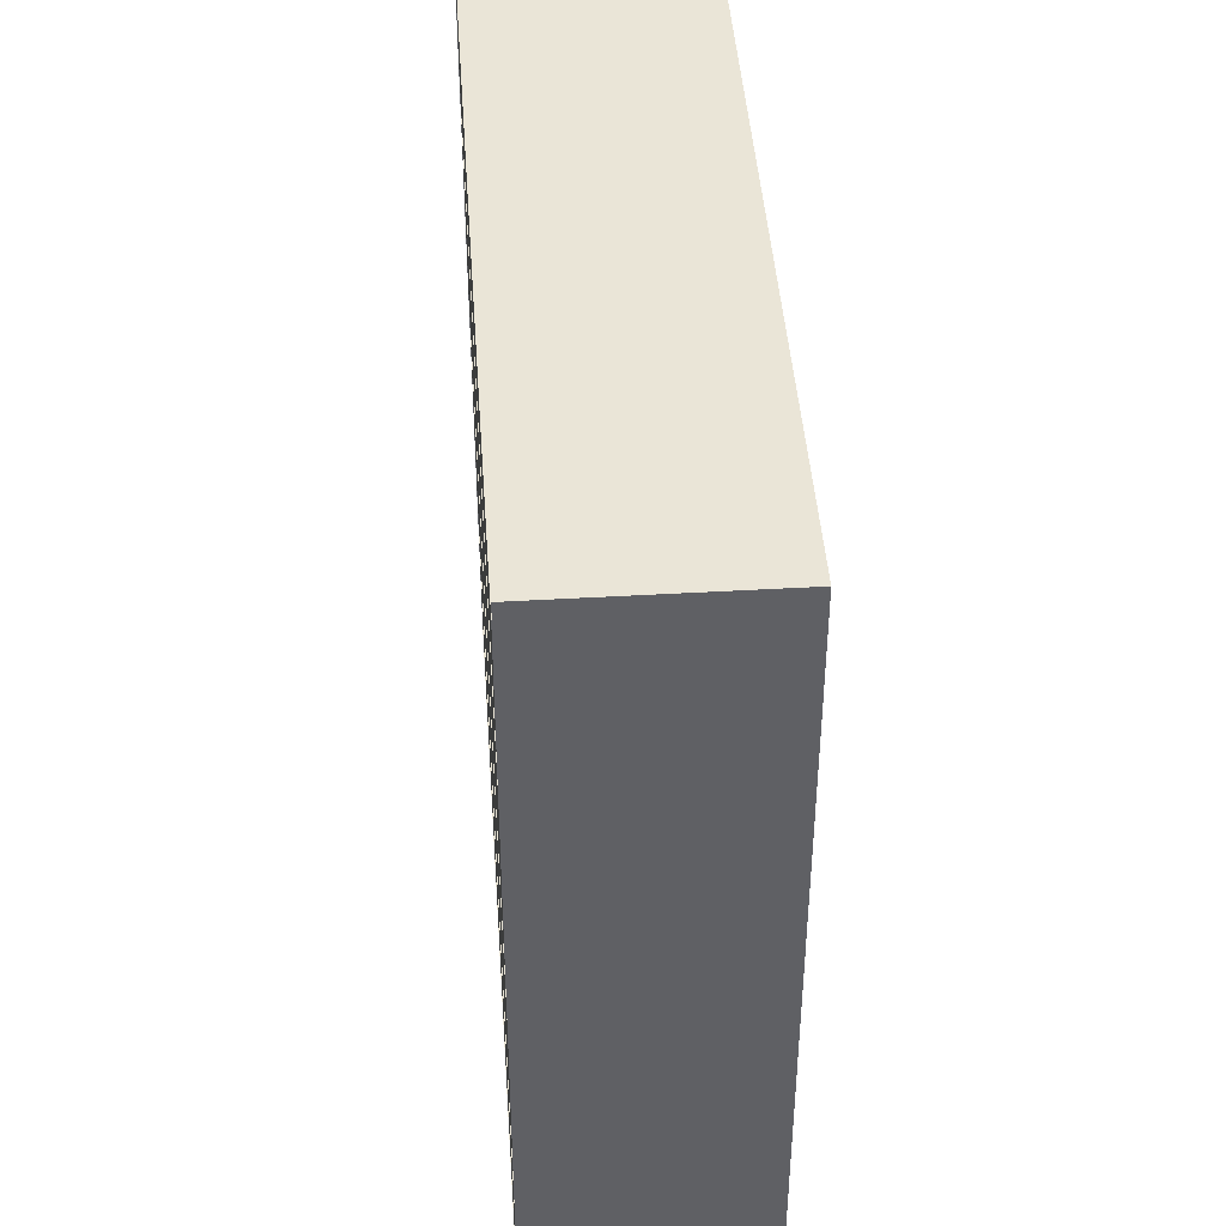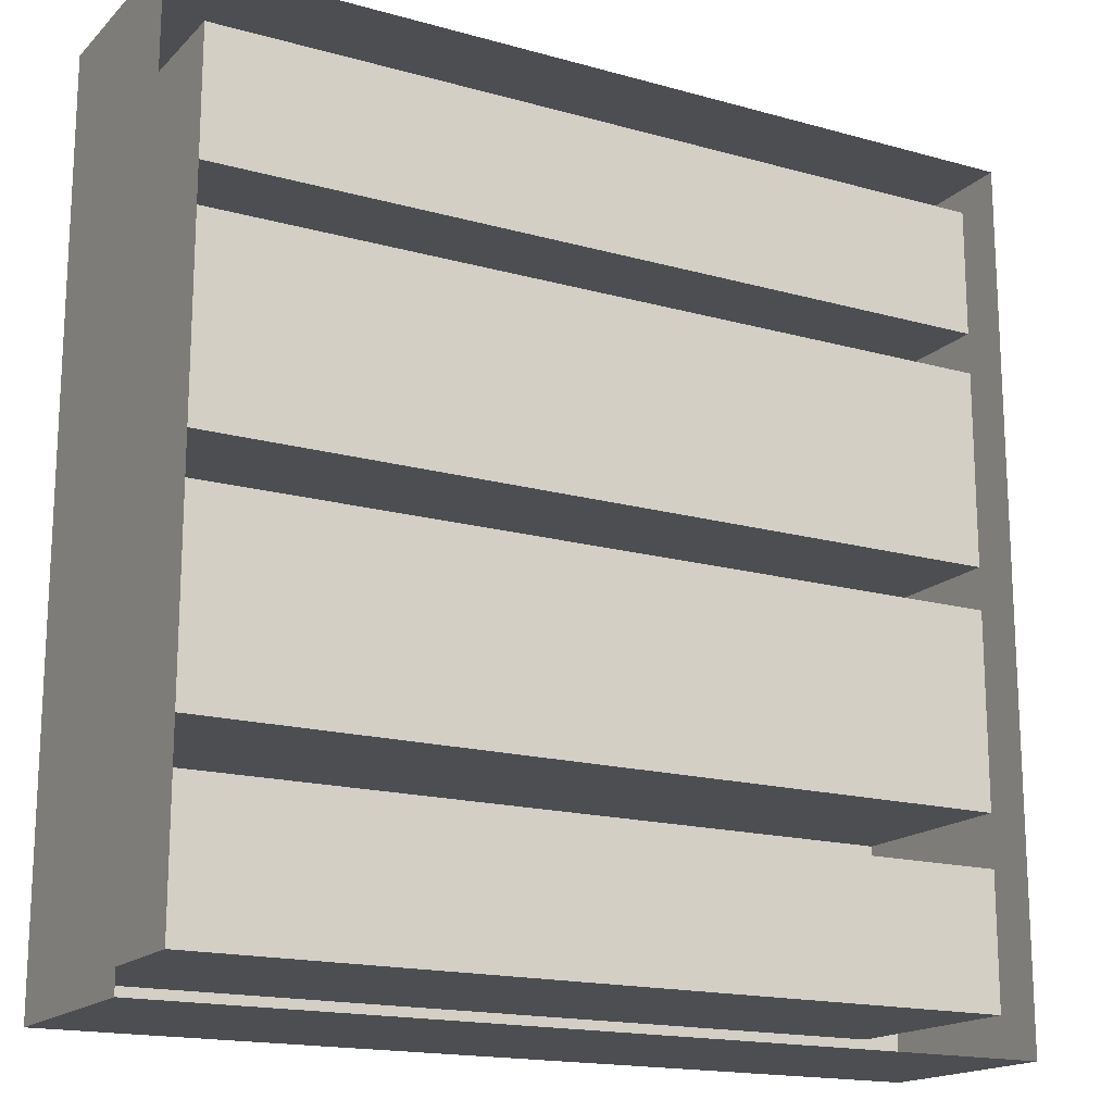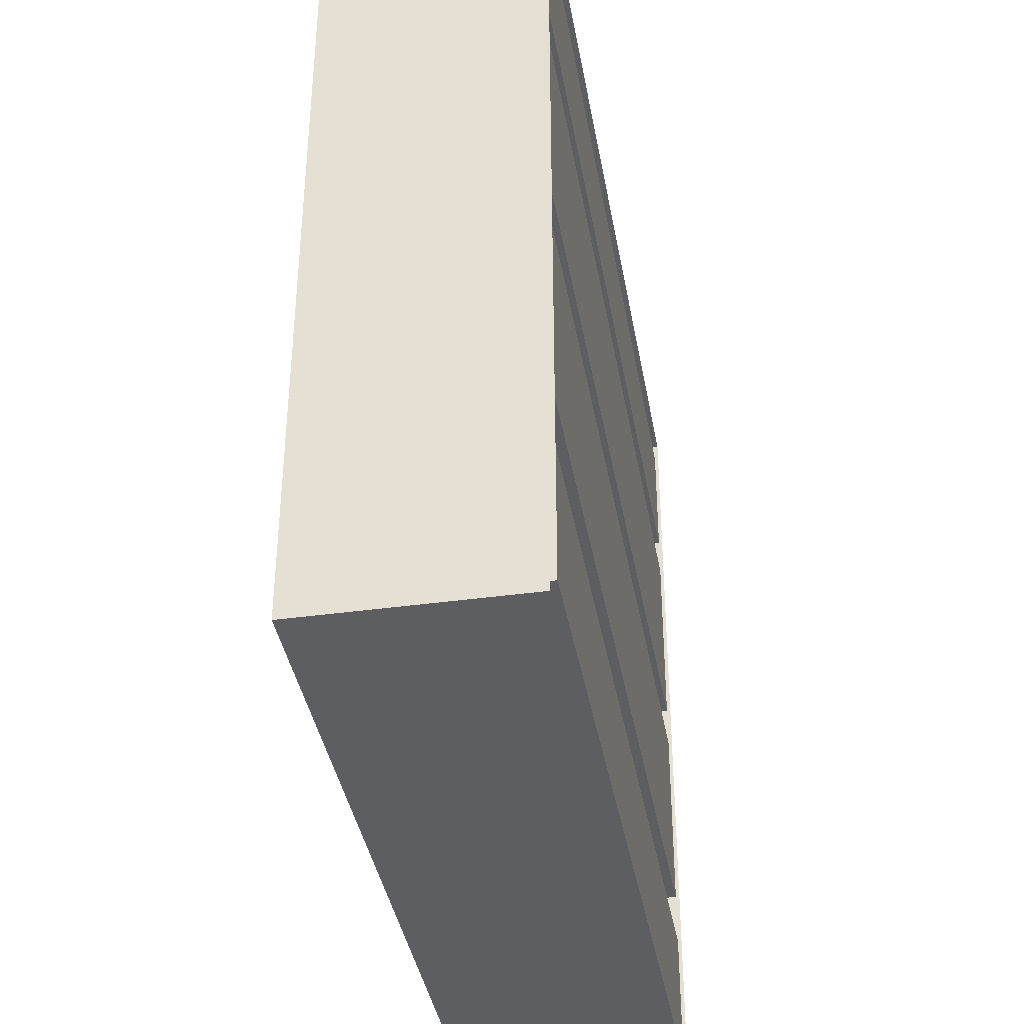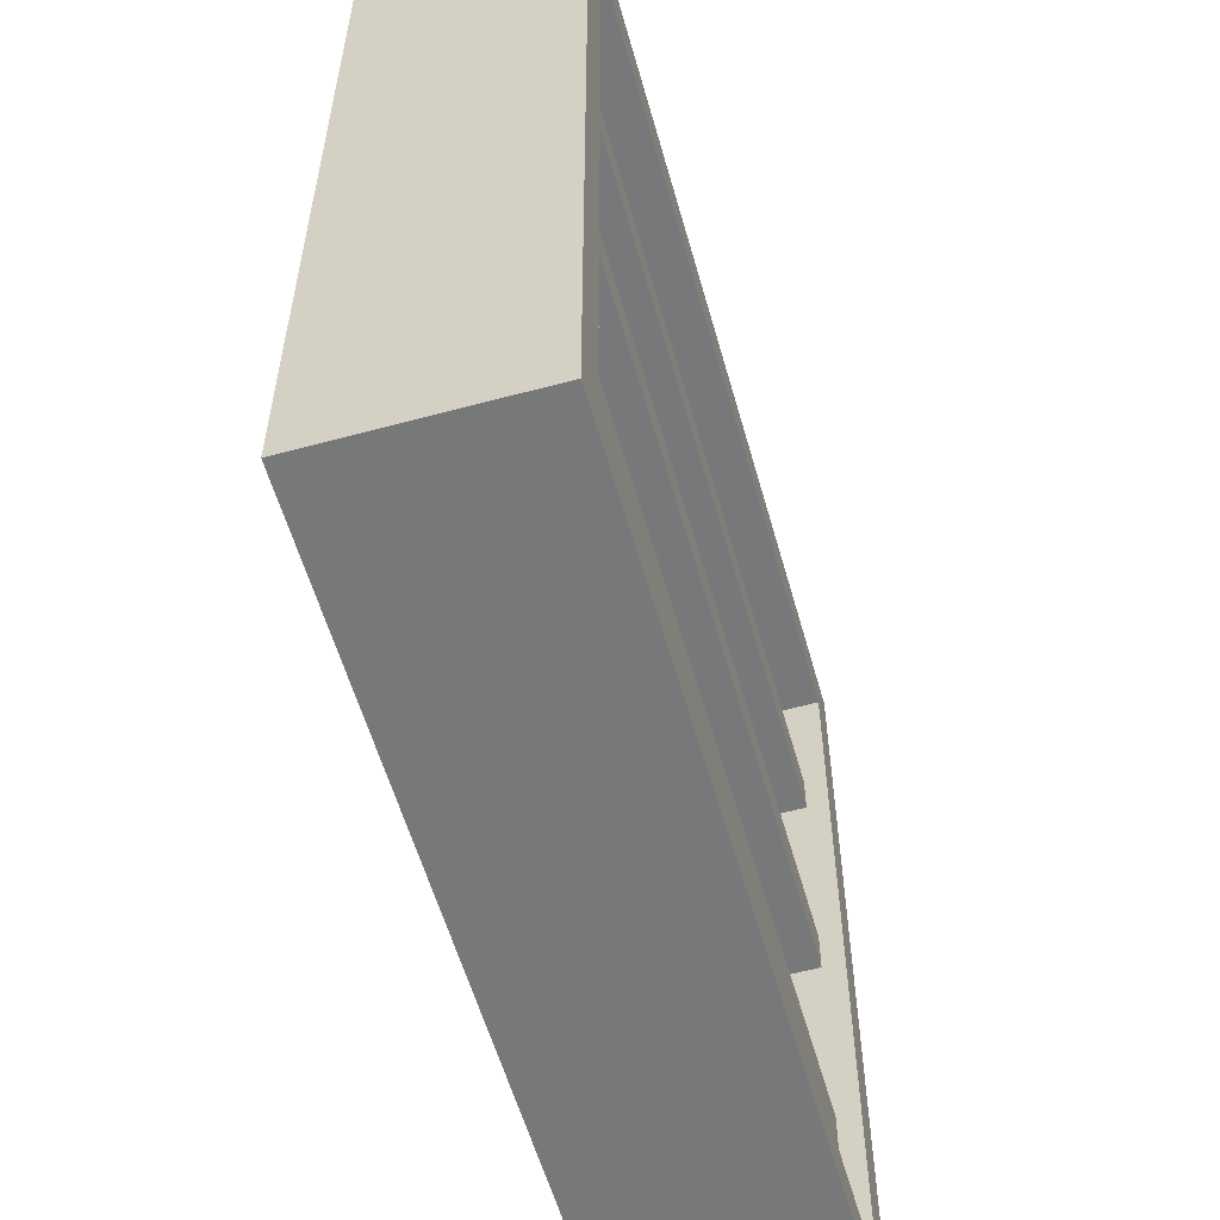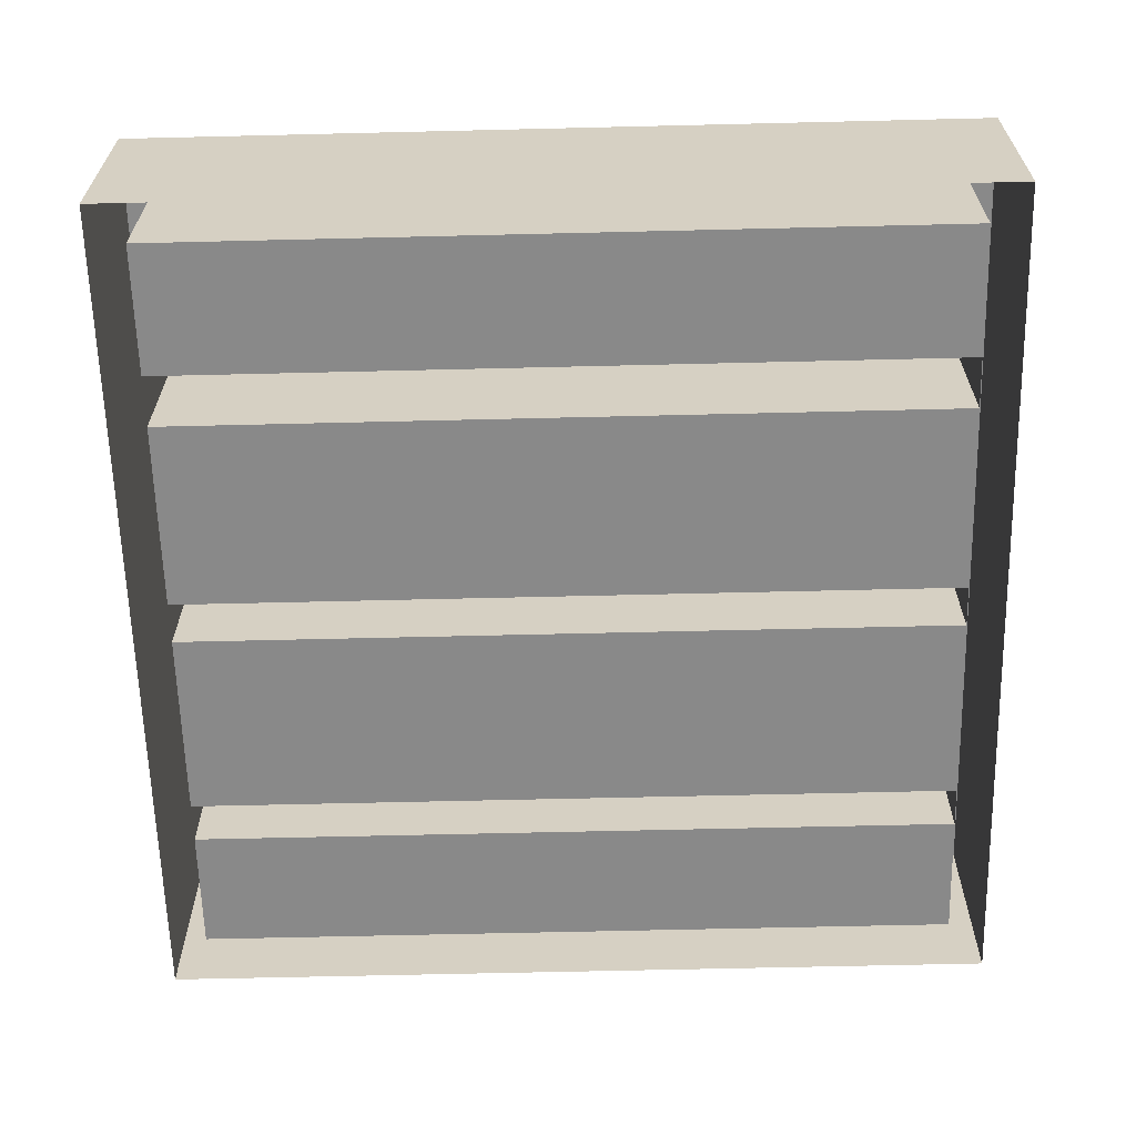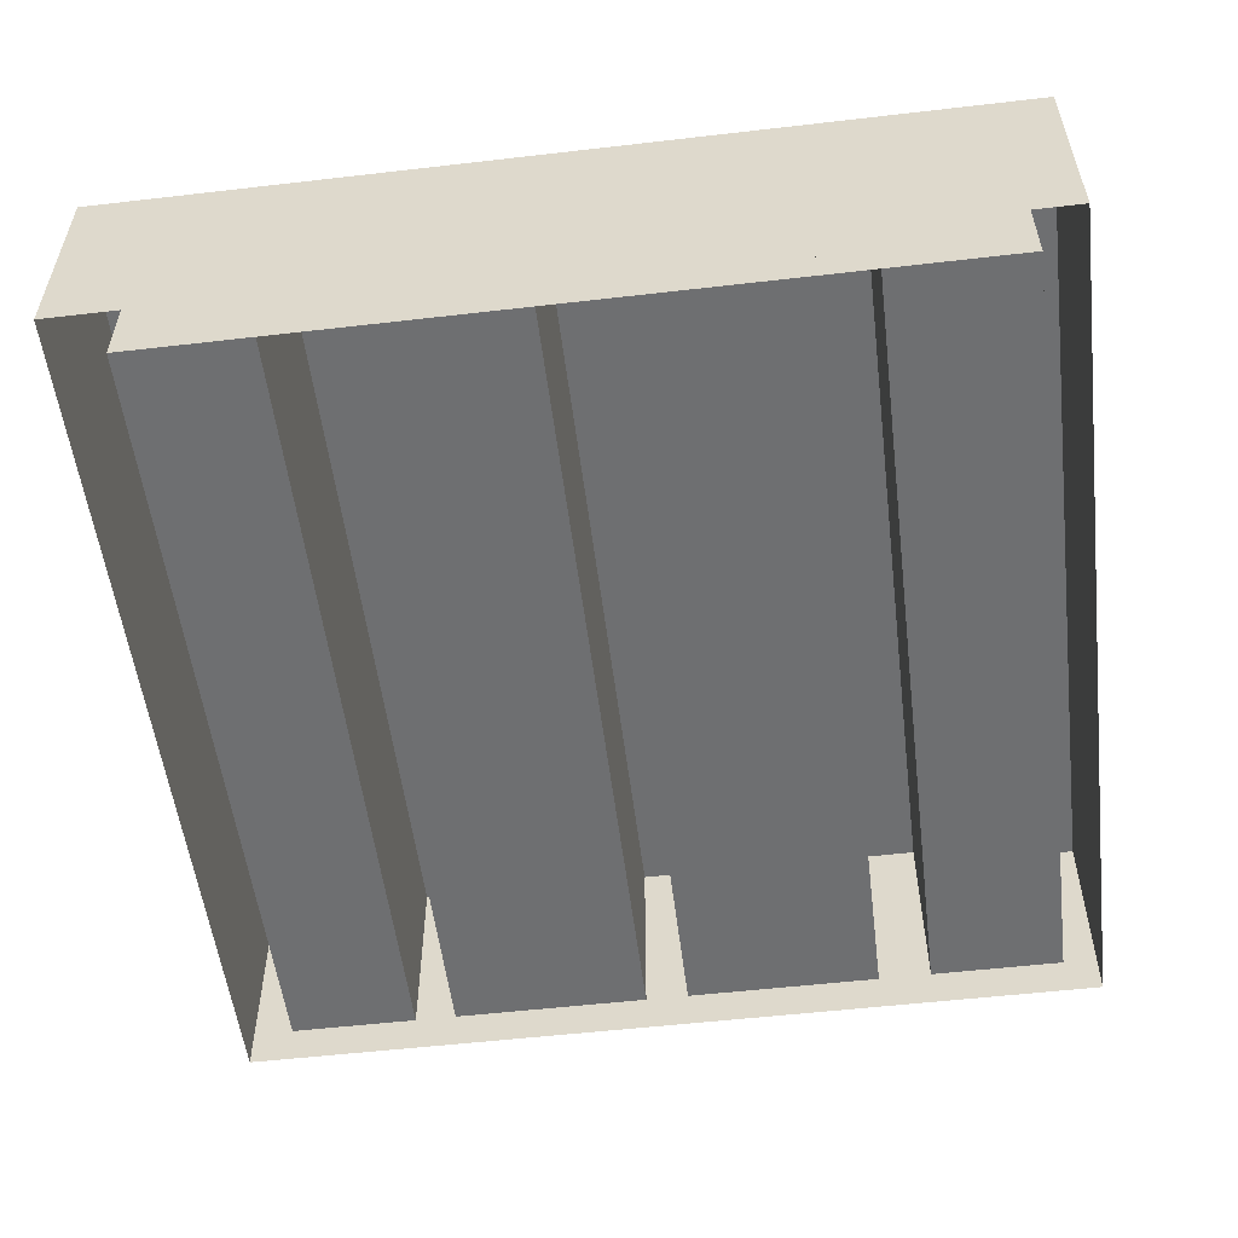
<metadata>
{"format":"obj","ext":"obj","renderer":"f3d","projection":"perspective","resolution":1024,"background":"white","views":[{"elev":44.0,"azim":-93.9,"up":"+Y"},{"elev":-17.0,"azim":150.7,"up":"+Y"},{"elev":-39.0,"azim":99.9,"up":"+Y"},{"elev":-57.4,"azim":-74.3,"up":"+Y"},{"elev":-63.2,"azim":1.4,"up":"+Z"},{"elev":-54.5,"azim":-83.0,"up":"+Z"}]}
</metadata>
<code>
o Bookshelf_Plane
v -1 -1 -0
v 1 -1 -0
v -1 1 0
v 1 1 0
v -1 0.8801 0
v -1 0.4286 0
v -1 0.1429 0
v -1 -0.1429 -0
v -1 -0.4286 -0
v -1 -0.9112 -0
v 1 -0.9112 -0
v 1 -0.4286 -0
v 1 -0.1429 -0
v 1 0.1429 0
v 1 0.4286 0
v 1 0.8801 0
v -0.9118 -1 -0
v -0.8531 -1 -0
v 0.8531 -1 -0
v 0.9118 -1 -0
v 0.9118 1 0
v 0.8531 1 0
v -0.8531 1 0
v -0.9118 1 0
v 0.9118 -0.9112 -0
v 0.8531 -0.9112 -0
v -0.8531 -0.9112 -0
v -0.9118 -0.9112 -0
v 0.9118 -0.4896 -0
v 0.8531 -0.4896 -0
v -0.8531 -0.4896 -0
v -0.9118 -0.4896 -0
v 0.9118 -0.04845 -0
v 0.8531 -0.04845 -0
v -0.8531 -0.04845 -0
v -0.9118 -0.04845 -0
v 0.9118 0.04845 0
v 0.8531 0.04845 0
v -0.8531 0.04845 0
v -0.9118 0.04845 0
v 0.9118 0.4945 0
v 0.8531 0.4945 0
v -0.8531 0.4945 0
v -0.9118 0.4945 0
v 0.9118 0.8801 0
v 0.8531 0.8801 0
v -0.8531 0.8801 0
v -0.9118 0.8801 0
v -1 0.6543 0
v 1 0.6543 0
v -0.9118 0.5884 0
v -0.8531 0.5884 0
v 0.8531 0.5884 0
v 0.9118 0.5884 0
v -1 -0.6699 -0
v 1 -0.6699 -0
v -0.9118 -0.6089 -0
v -0.8531 -0.6089 -0
v 0.8531 -0.6089 -0
v 0.9118 -0.6089 -0
v -1 -0.9112 0.4769
v -1 -1 0.4769
v 0.9118 -1 0.4769
v 1 -1 0.4769
v 1 0.8801 0.4769
v 1 1 0.4769
v -0.9118 1 0.4769
v -1 1 0.4769
v -1 0.8801 0.4769
v -1 0.6543 0.4769
v -1 0.4286 0.4769
v -1 0.1429 0.4769
v -1 -0.1429 0.4769
v -1 -0.4286 0.4769
v -1 -0.6699 0.4769
v 1 -0.9112 0.4769
v 1 -0.6699 0.4769
v 1 -0.4286 0.4769
v 1 -0.1429 0.4769
v 1 0.1429 0.4769
v 1 0.4286 0.4769
v 1 0.6543 0.4769
v -0.9118 -0.9112 0.4769
v -0.9118 -0.4286 0.4769
v -0.9118 -0.1429 0.4769
v -0.9118 0.1429 0.4769
v -0.9118 0.4286 0.4769
v -0.9118 0.8801 0.4769
v -0.9118 -1 0.4769
v -0.8531 -1 0.4769
v 0.8531 -1 0.4769
v 0.9118 1 0.4769
v 0.8531 1 0.4769
v -0.8531 1 0.4769
v 0.9118 -0.9112 0.4769
v 0.8531 -0.9112 0.4769
v -0.8531 -0.9112 0.4769
v 0.9118 -0.4286 0.4769
v 0.9118 -0.1429 0.4769
v 0.9118 0.1429 0.4769
v 0.9118 0.4286 0.4769
v 0.9118 0.8801 0.4769
v 0.8531 0.8801 0.4769
v -0.8531 0.8801 0.4769
v -0.9118 0.6543 0.4769
v 0.9118 0.6543 0.4769
v -0.9118 -0.6699 0.4769
v 0.9118 -0.6699 0.4769
v 0.9118 -0.4896 0.4266
v 0.8531 -0.4896 0.4266
v -0.8531 -0.4896 0.4266
v -0.9118 -0.4896 0.4266
v 0.9118 -0.04845 0.4266
v 0.8531 -0.04845 0.4266
v -0.8531 -0.04845 0.4266
v -0.9118 -0.04845 0.4266
v 0.9118 0.04845 0.4266
v 0.8531 0.04845 0.4266
v -0.8531 0.04845 0.4266
v -0.9118 0.04845 0.4266
v 0.9118 0.4945 0.4266
v 0.8531 0.4945 0.4266
v -0.8531 0.4945 0.4266
v -0.9118 0.4945 0.4266
v -0.9118 -0.6089 0.4266
v -0.8531 -0.6089 0.4266
v 0.8531 -0.6089 0.4266
v 0.9118 -0.6089 0.4266
v -0.9118 0.5884 0.4266
v -0.8531 0.5884 0.4266
v 0.8531 0.5884 0.4266
v 0.9118 0.5884 0.4266
f 29 60 108 98
f 26 27 97 96
f 49 6 71 70
f 40 44 87 86
f 25 26 96 95
f 60 25 95 108
f 3 5 69 68
f 44 51 105 87
f 51 52 47 48
f 52 53 46 47
f 53 54 45 46
f 45 54 106 102
f 40 39 43 44
f 39 38 42 43
f 38 37 41 42
f 24 3 68 67
f 38 39 119 118
f 54 53 131 132
f 30 31 111 110
f 57 32 84 107
f 32 31 35 36
f 31 30 34 35
f 30 29 33 34
f 15 50 82 81
f 60 29 109 128
f 37 38 118 117
f 33 37 117 113
f 23 24 67 94
f 16 4 66 65
f 33 29 98 99
f 50 16 65 82
f 5 49 70 69
f 22 23 94 93
f 28 57 107 83
f 20 2 64 63
f 41 54 132 121
f 29 30 110 109
f 57 58 126 125
f 14 15 81 80
f 51 48 88 105
f 26 25 60 59
f 27 26 59 58
f 28 27 58 57
f 21 22 93 92
f 11 56 77 76
f 102 65 66 92
f 63 64 76 95
f 108 77 78 98
f 98 78 79 99
f 99 79 80 100
f 100 80 81 101
f 106 82 65 102
f 70 105 88 69
f 72 86 87 71
f 73 85 86 72
f 74 84 85 73
f 75 107 84 74
f 62 89 83 61
f 89 90 97 83
f 90 91 96 97
f 91 63 95 96
f 69 88 67 68
f 88 104 94 67
f 104 103 93 94
f 103 102 92 93
f 71 87 105 70
f 101 81 82 106
f 61 83 107 75
f 95 76 77 108
f 6 7 72 71
f 27 28 83 97
f 54 41 101 106
f 7 8 73 72
f 41 37 100 101
f 8 9 74 73
f 36 40 86 85
f 1 17 89 62
f 55 10 61 75
f 17 18 90 89
f 2 11 76 64
f 18 19 91 90
f 46 45 102 103
f 56 12 78 77
f 37 33 99 100
f 19 20 63 91
f 47 46 103 104
f 12 13 79 78
f 32 36 85 84
f 9 55 75 74
f 4 21 92 66
f 48 47 104 88
f 13 14 80 79
f 10 1 62 61
f 116 115 119 120
f 115 114 118 119
f 114 113 117 118
f 125 126 111 112
f 126 127 110 111
f 127 128 109 110
f 122 121 132 131
f 123 122 131 130
f 124 123 130 129
f 31 32 112 111
f 53 52 130 131
f 39 40 120 119
f 52 51 129 130
f 34 33 113 114
f 51 44 124 129
f 42 41 121 122
f 59 60 128 127
f 40 36 116 120
f 35 34 114 115
f 32 57 125 112
f 43 42 122 123
f 58 59 127 126
f 36 35 115 116
f 44 43 123 124

</code>
